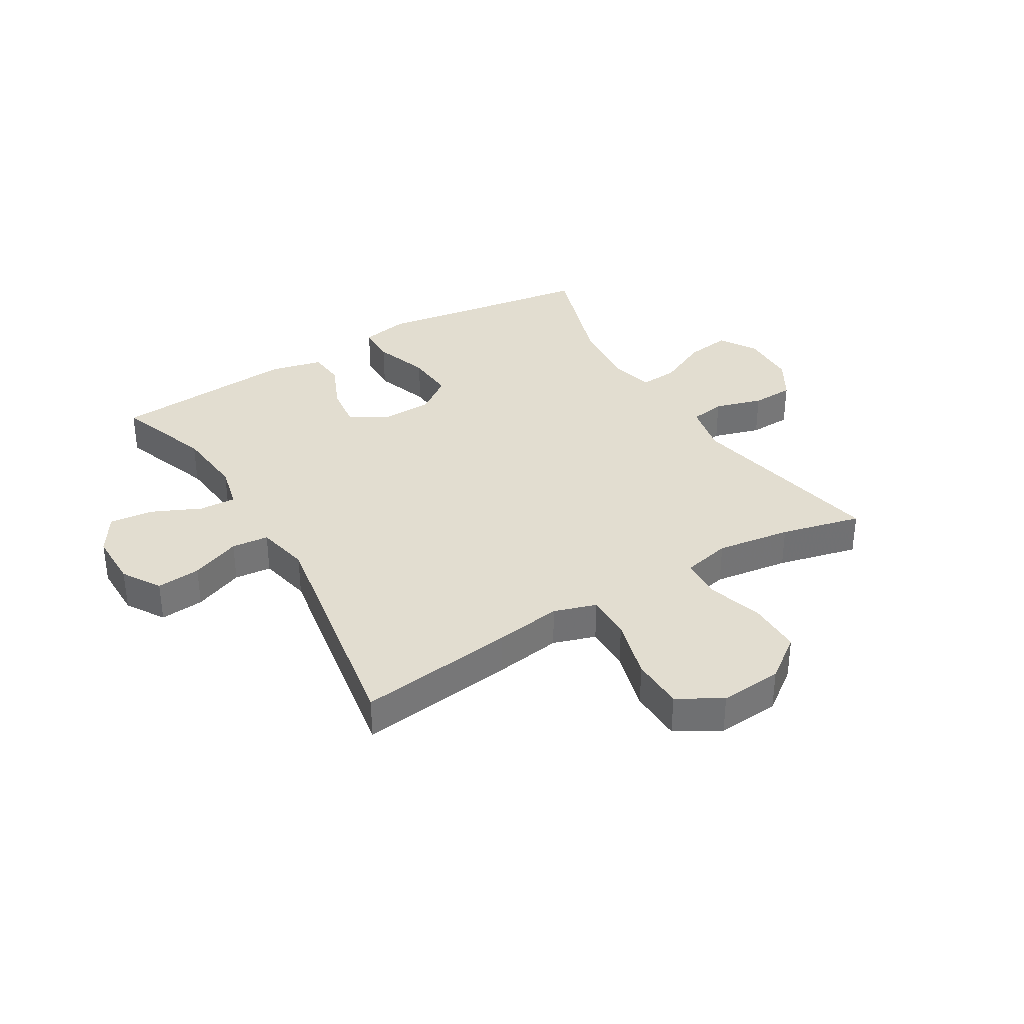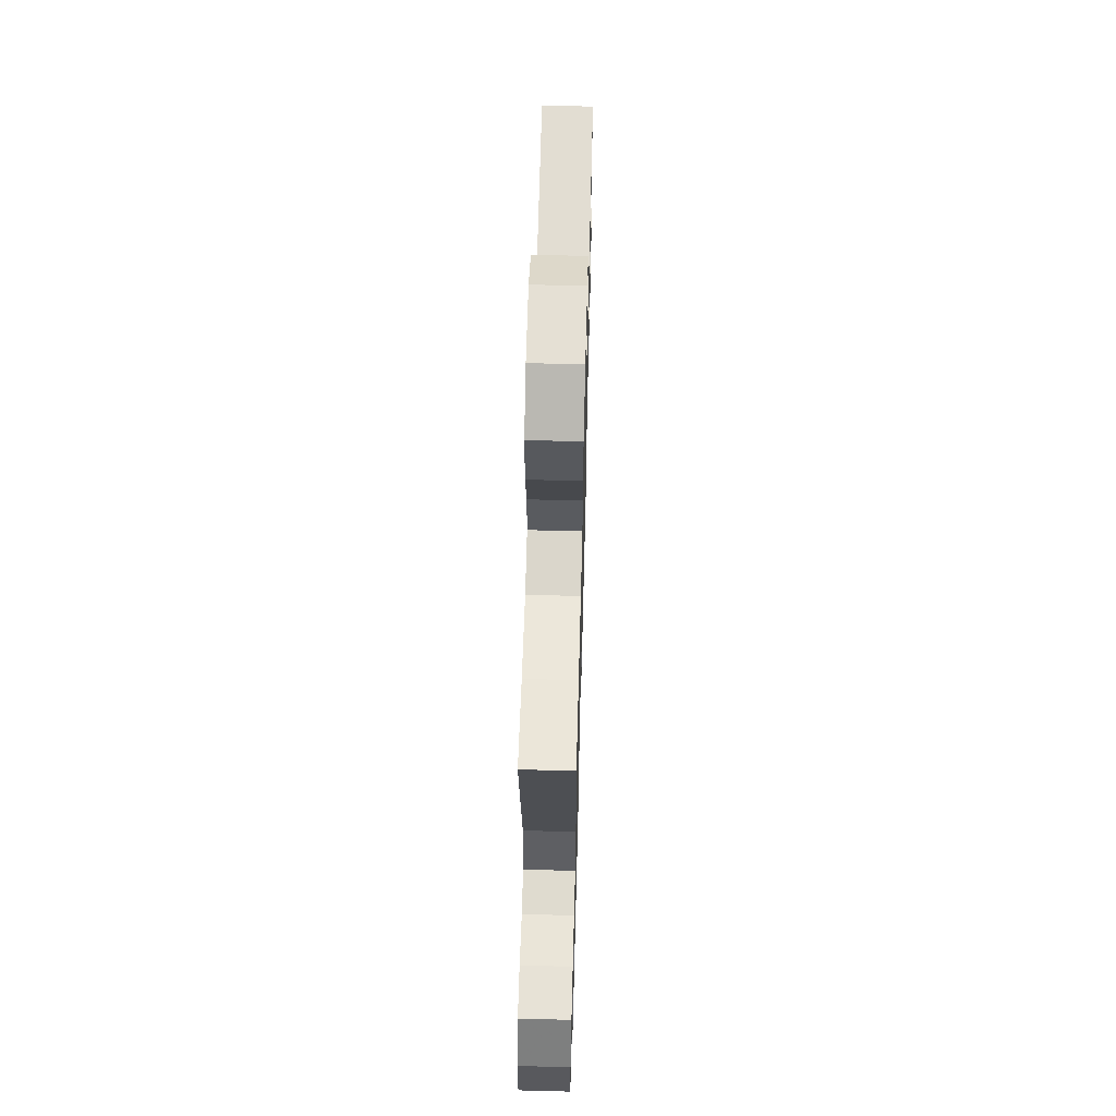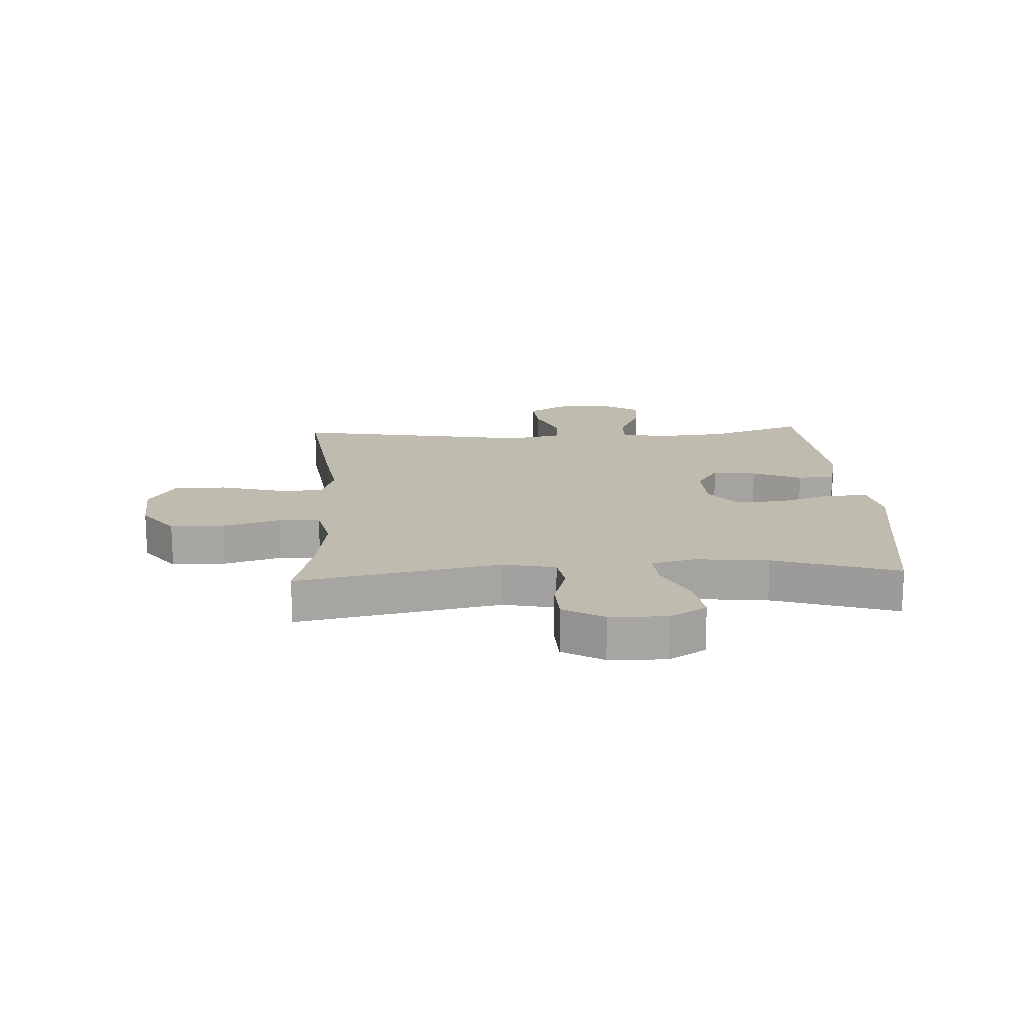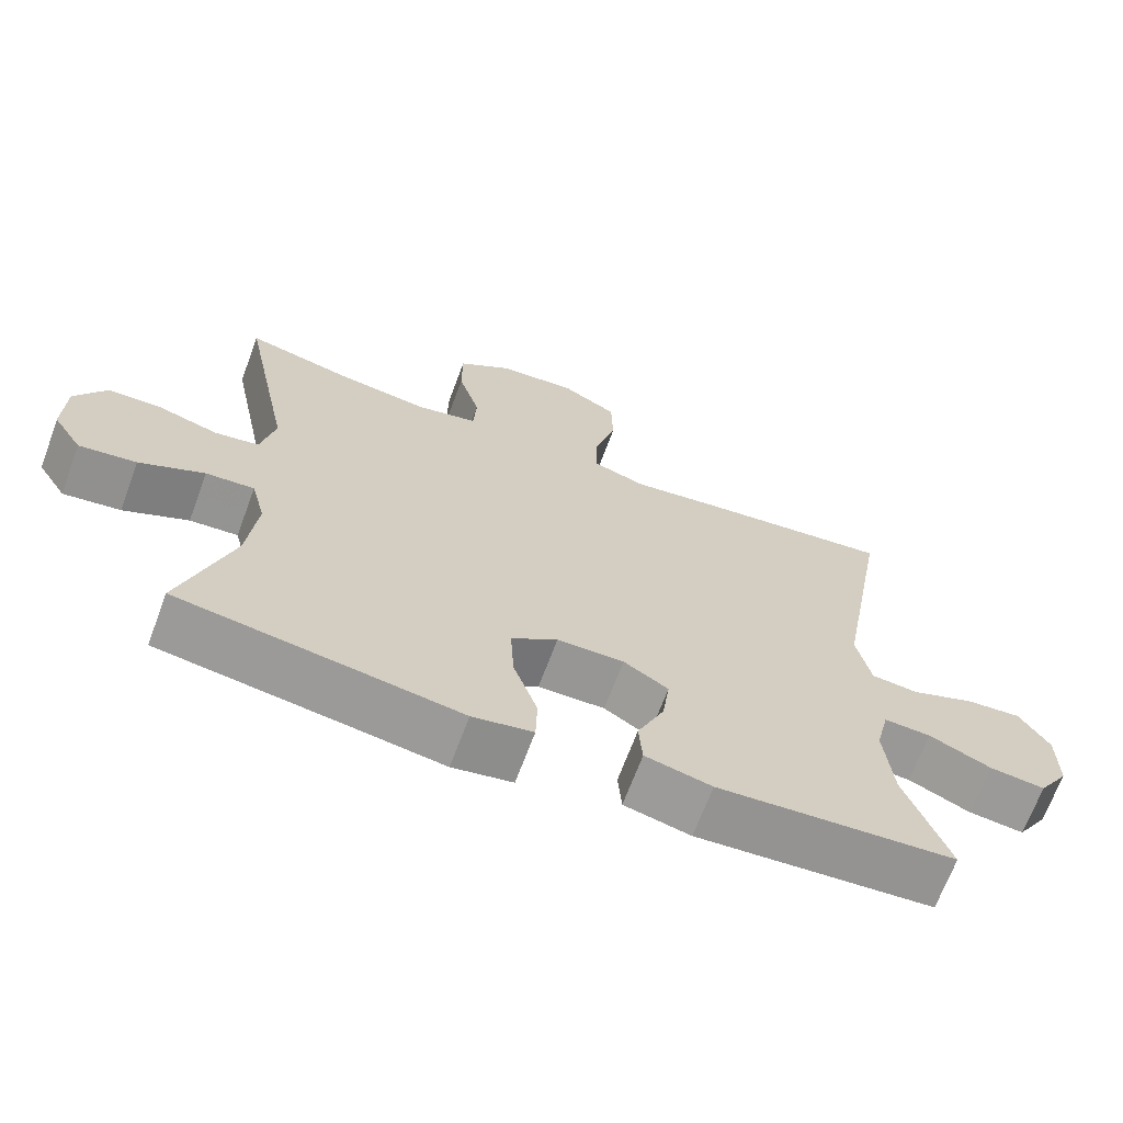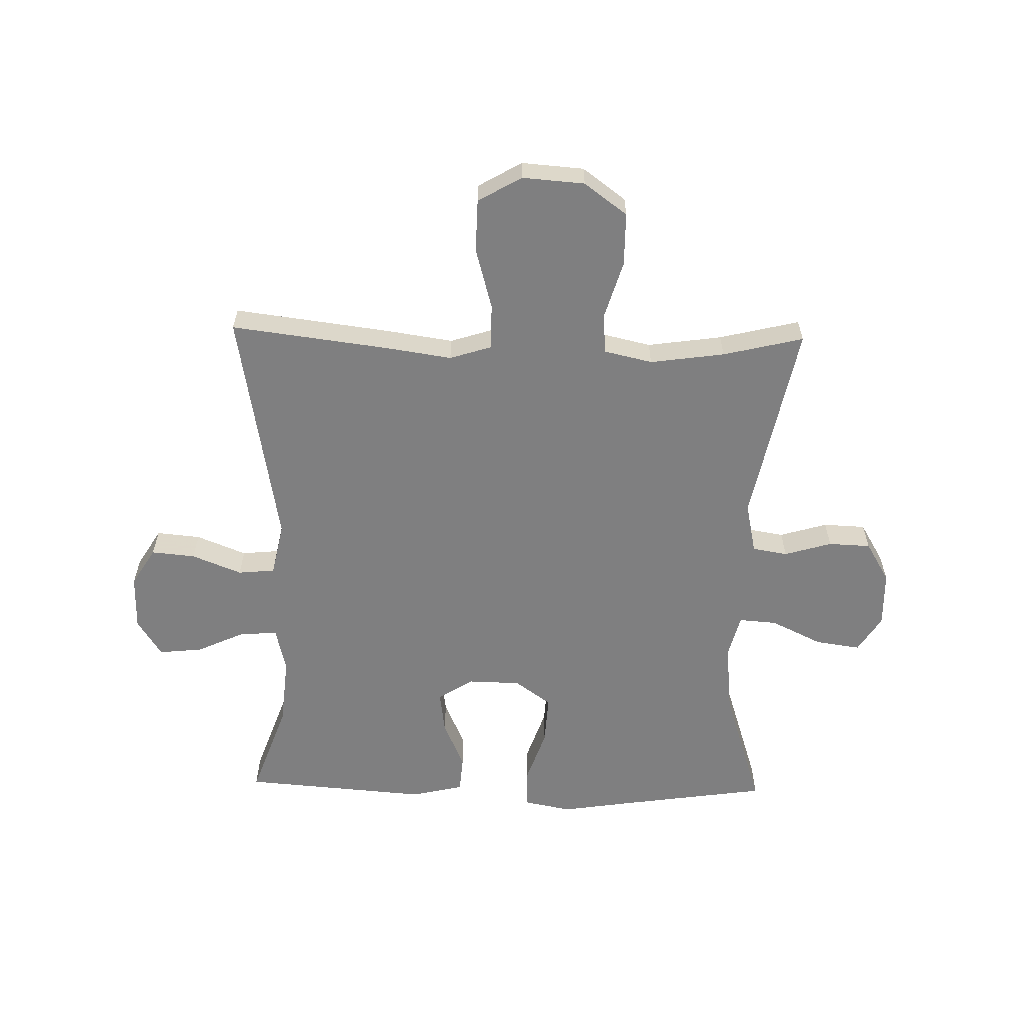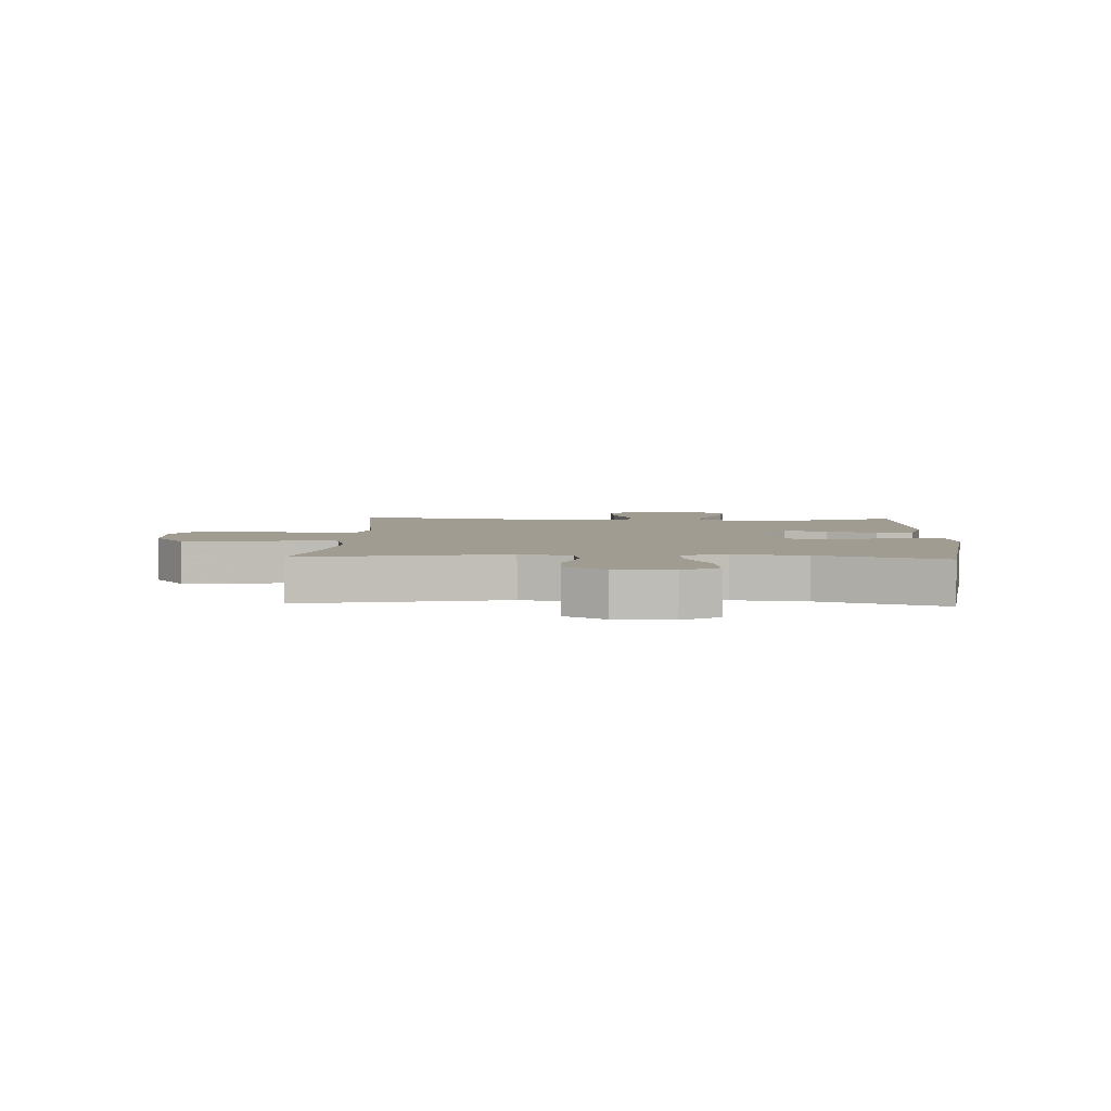
<metadata>
{"format":"obj","ext":"obj","renderer":"f3d","projection":"perspective","resolution":1024,"background":"white","views":[{"elev":35.1,"azim":-31.0,"up":"+Y"},{"elev":61.0,"azim":91.5,"up":"+Z"},{"elev":16.1,"azim":86.9,"up":"+Y"},{"elev":-68.1,"azim":159.6,"up":"+Z"},{"elev":-59.7,"azim":-1.3,"up":"+Y"},{"elev":4.4,"azim":92.6,"up":"+Y"}]}
</metadata>
<code>
v 0.5 0.07 0.5
v 0.431 0.07 0.155
v 0.45 0.07 0.067
v 0.51 0.07 0.057
v 0.591 0.07 0.081
v 0.663 0.07 0.078
v 0.704 0.07 0.009
v 0.706 0.07 -0.088
v 0.667 0.07 -0.15
v 0.59 0.07 -0.139
v 0.503 0.07 -0.097
v 0.438 0.07 -0.092
v 0.419 0.07 -0.167
v 0.432 0.07 -0.29
v 0.5 0.07 -0.5
v 0.247 0.07 -0.537
v 0.124 0.07 -0.556
v 0.043 0.07 -0.54
v 0.041 0.07 -0.472
v 0.073 0.07 -0.378
v 0.078 0.07 -0.293
v 0.016 0.07 -0.248
v -0.074 0.07 -0.246
v -0.134 0.07 -0.284
v -0.124 0.07 -0.358
v -0.088 0.07 -0.441
v -0.093 0.07 -0.504
v -0.182 0.07 -0.525
v -0.5 0.07 -0.5
v -0.442 0.07 -0.338
v -0.431 0.07 -0.218
v -0.449 0.07 -0.142
v -0.512 0.07 -0.145
v -0.595 0.07 -0.183
v -0.67 0.07 -0.191
v -0.711 0.07 -0.126
v -0.711 0.07 -0.031
v -0.671 0.07 0.034
v -0.596 0.07 0.027
v -0.511 0.07 -0.007
v -0.448 0.07 -0.001
v -0.429 0.07 0.09
v -0.5 0.07 0.5
v -0.233 0.07 0.466
v -0.119 0.07 0.449
v -0.047 0.07 0.472
v -0.048 0.07 0.55
v -0.077 0.07 0.655
v -0.075 0.07 0.745
v -0.001 0.07 0.788
v 0.105 0.07 0.78
v 0.178 0.07 0.726
v 0.178 0.07 0.635
v 0.149 0.07 0.538
v 0.153 0.07 0.468
v 0.236 0.07 0.449
v 0.363 0.07 0.467
v 0.5 0 0.5
v 0.431 0 0.155
v 0.45 0 0.067
v 0.51 0 0.057
v 0.591 0 0.081
v 0.663 0 0.078
v 0.704 0 0.009
v 0.706 0 -0.088
v 0.667 0 -0.15
v 0.59 0 -0.139
v 0.503 0 -0.097
v 0.438 0 -0.092
v 0.419 0 -0.167
v 0.432 0 -0.29
v 0.5 0 -0.5
v 0.247 0 -0.537
v 0.124 0 -0.556
v 0.043 0 -0.54
v 0.041 0 -0.472
v 0.073 0 -0.378
v 0.078 0 -0.293
v 0.016 0 -0.248
v -0.074 0 -0.246
v -0.134 0 -0.284
v -0.124 0 -0.358
v -0.088 0 -0.441
v -0.093 0 -0.504
v -0.182 0 -0.525
v -0.5 0 -0.5
v -0.442 0 -0.338
v -0.431 0 -0.218
v -0.449 0 -0.142
v -0.512 0 -0.145
v -0.595 0 -0.183
v -0.67 0 -0.191
v -0.711 0 -0.126
v -0.711 0 -0.031
v -0.671 0 0.034
v -0.596 0 0.027
v -0.511 0 -0.007
v -0.448 0 -0.001
v -0.429 0 0.09
v -0.5 0 0.5
v -0.233 0 0.466
v -0.119 0 0.449
v -0.047 0 0.472
v -0.048 0 0.55
v -0.077 0 0.655
v -0.075 0 0.745
v -0.001 0 0.788
v 0.105 0 0.78
v 0.178 0 0.726
v 0.178 0 0.635
v 0.149 0 0.538
v 0.153 0 0.468
v 0.236 0 0.449
v 0.363 0 0.467
f 51 52 53 54
f 51 54 55
f 50 51 55
f 47 48 49 50
f 46 47 50 55
f 45 46 55 56
f 42 43 44 45
f 41 42 45 56
f 37 38 39 40
f 37 40 41
f 36 37 41
f 33 34 35 36
f 32 33 36 41
f 31 32 41 56
f 27 28 29 30
f 25 26 27 30
f 24 25 30 31
f 23 24 31 56
f 17 18 19 20
f 16 17 20 21
f 14 15 16 21
f 13 14 21 22
f 8 9 10 11
f 8 11 12
f 7 8 12
f 4 5 6 7
f 3 4 7 12
f 2 3 12 13
f 57 1 2
f 22 23 56 57
f 2 13 22 57
f 111 110 109 108
f 112 111 108
f 112 108 107
f 107 106 105 104
f 112 107 104 103
f 113 112 103 102
f 102 101 100 99
f 113 102 99 98
f 97 96 95 94
f 98 97 94
f 98 94 93
f 93 92 91 90
f 98 93 90 89
f 113 98 89 88
f 87 86 85 84
f 87 84 83 82
f 88 87 82 81
f 113 88 81 80
f 77 76 75 74
f 78 77 74 73
f 78 73 72 71
f 79 78 71 70
f 68 67 66 65
f 69 68 65
f 69 65 64
f 64 63 62 61
f 69 64 61 60
f 70 69 60 59
f 59 58 114
f 114 113 80 79
f 114 79 70 59
f 1 58 59 2
f 2 59 60 3
f 3 60 61 4
f 4 61 62 5
f 5 62 63 6
f 6 63 64 7
f 7 64 65 8
f 8 65 66 9
f 9 66 67 10
f 10 67 68 11
f 11 68 69 12
f 12 69 70 13
f 13 70 71 14
f 14 71 72 15
f 15 72 73 16
f 16 73 74 17
f 17 74 75 18
f 18 75 76 19
f 19 76 77 20
f 20 77 78 21
f 21 78 79 22
f 22 79 80 23
f 23 80 81 24
f 24 81 82 25
f 25 82 83 26
f 26 83 84 27
f 27 84 85 28
f 28 85 86 29
f 29 86 87 30
f 30 87 88 31
f 31 88 89 32
f 32 89 90 33
f 33 90 91 34
f 34 91 92 35
f 35 92 93 36
f 36 93 94 37
f 37 94 95 38
f 38 95 96 39
f 39 96 97 40
f 40 97 98 41
f 41 98 99 42
f 42 99 100 43
f 43 100 101 44
f 44 101 102 45
f 45 102 103 46
f 46 103 104 47
f 47 104 105 48
f 48 105 106 49
f 49 106 107 50
f 50 107 108 51
f 51 108 109 52
f 52 109 110 53
f 53 110 111 54
f 54 111 112 55
f 55 112 113 56
f 56 113 114 57
f 57 114 58 1

</code>
